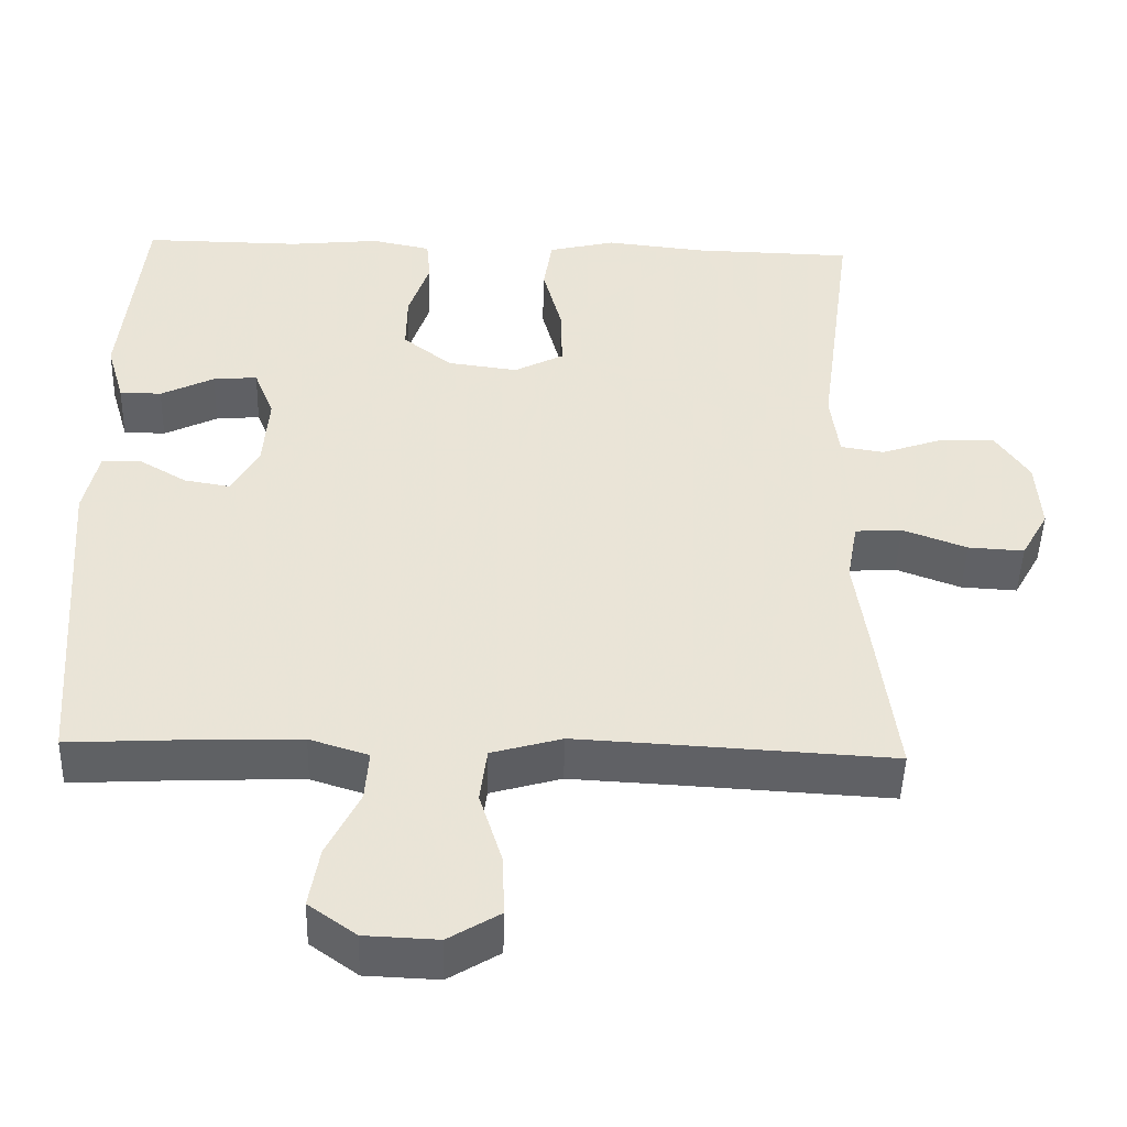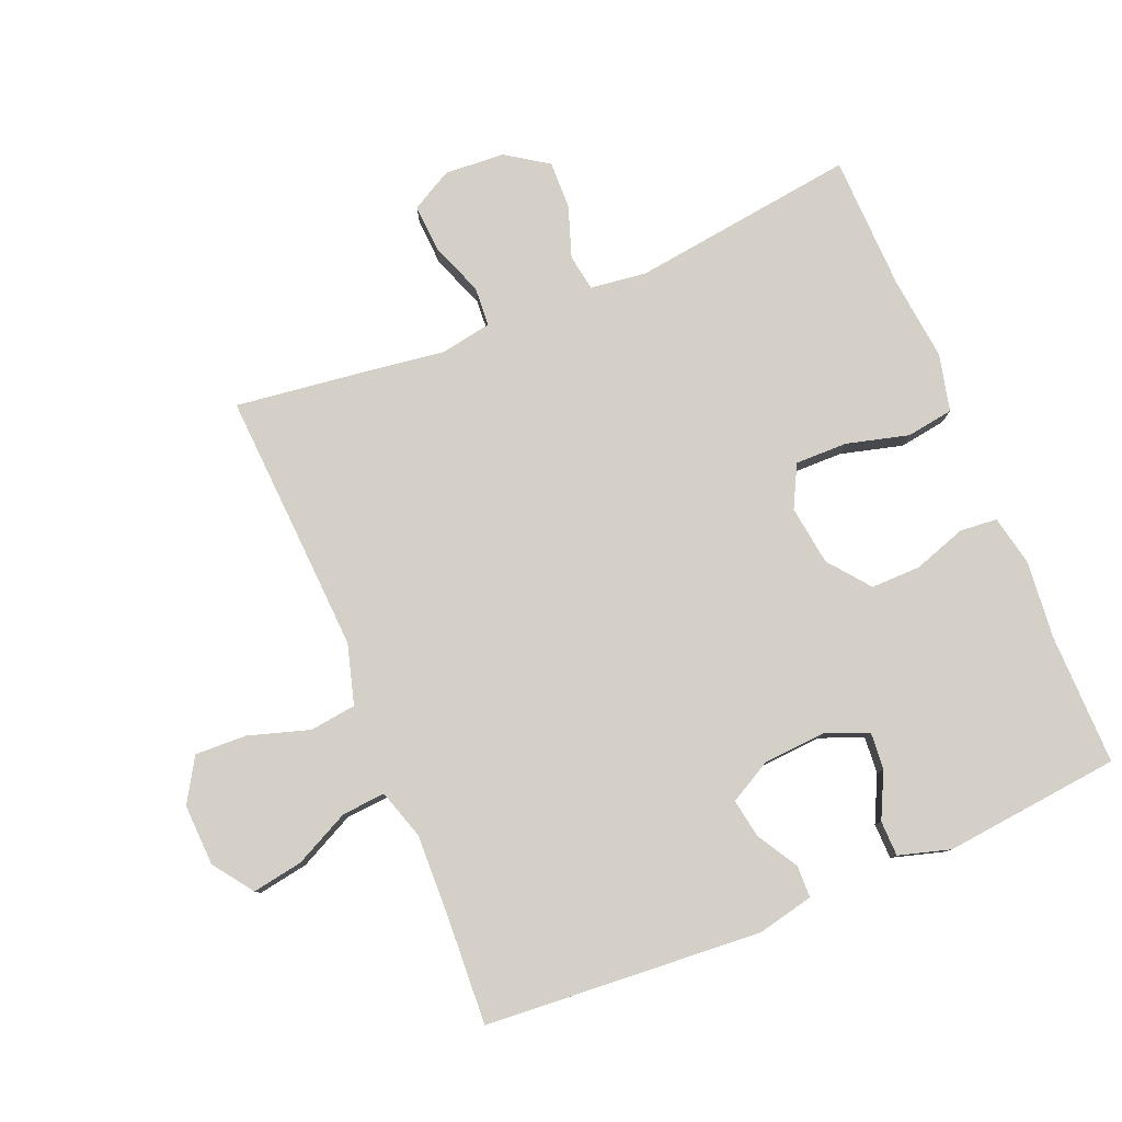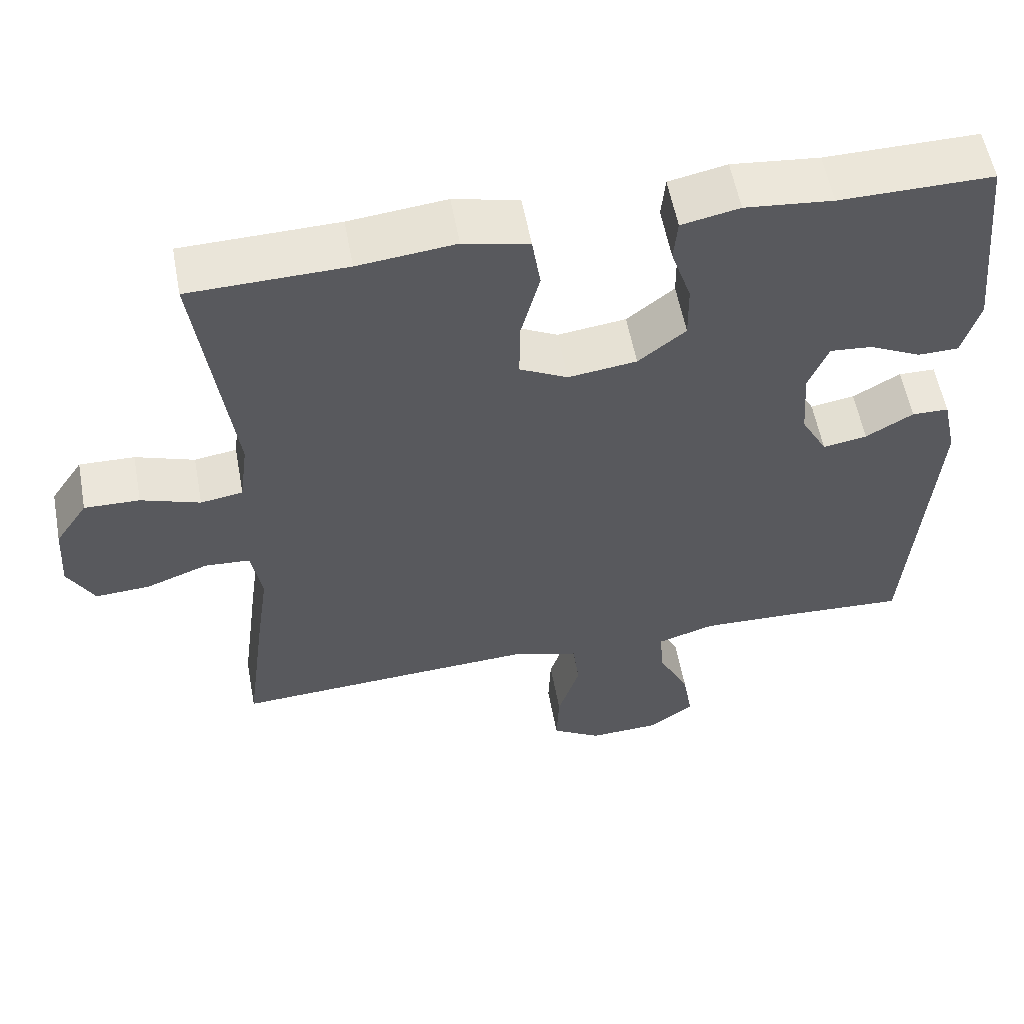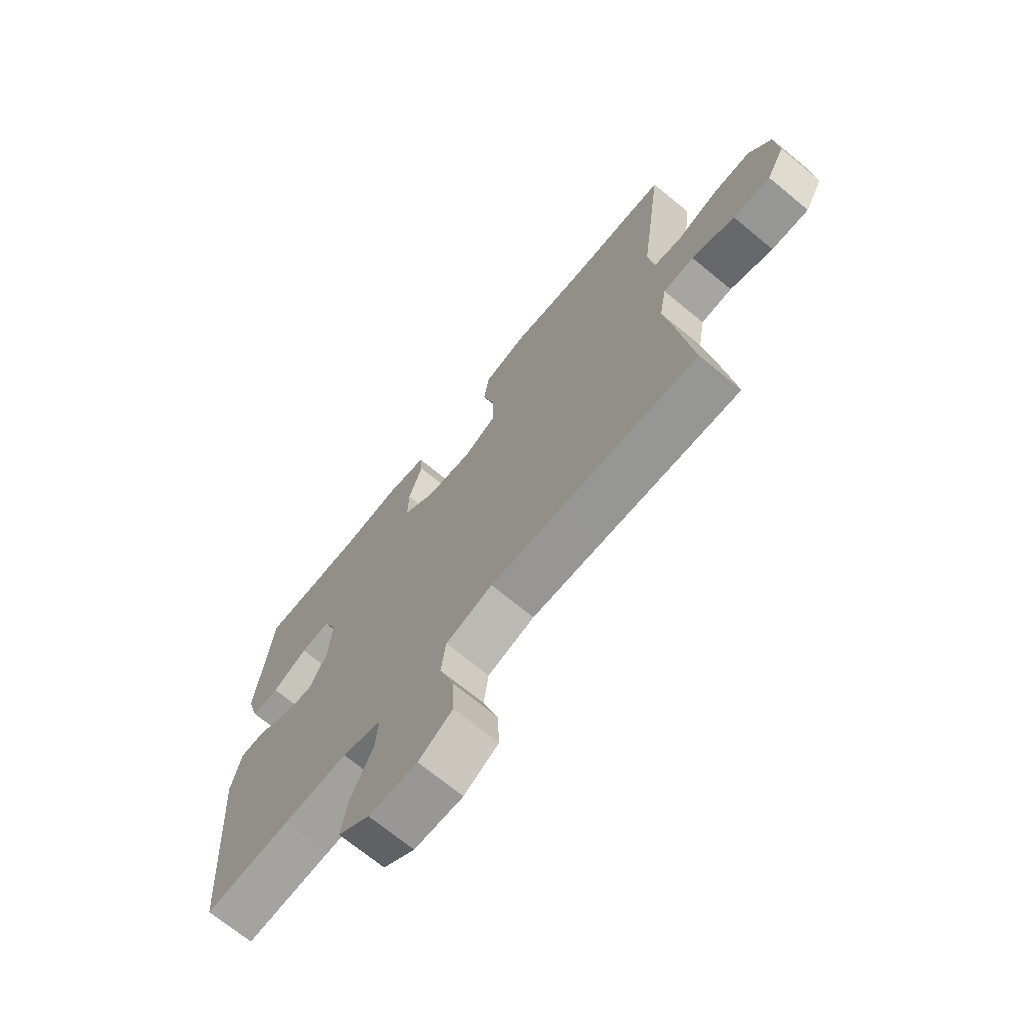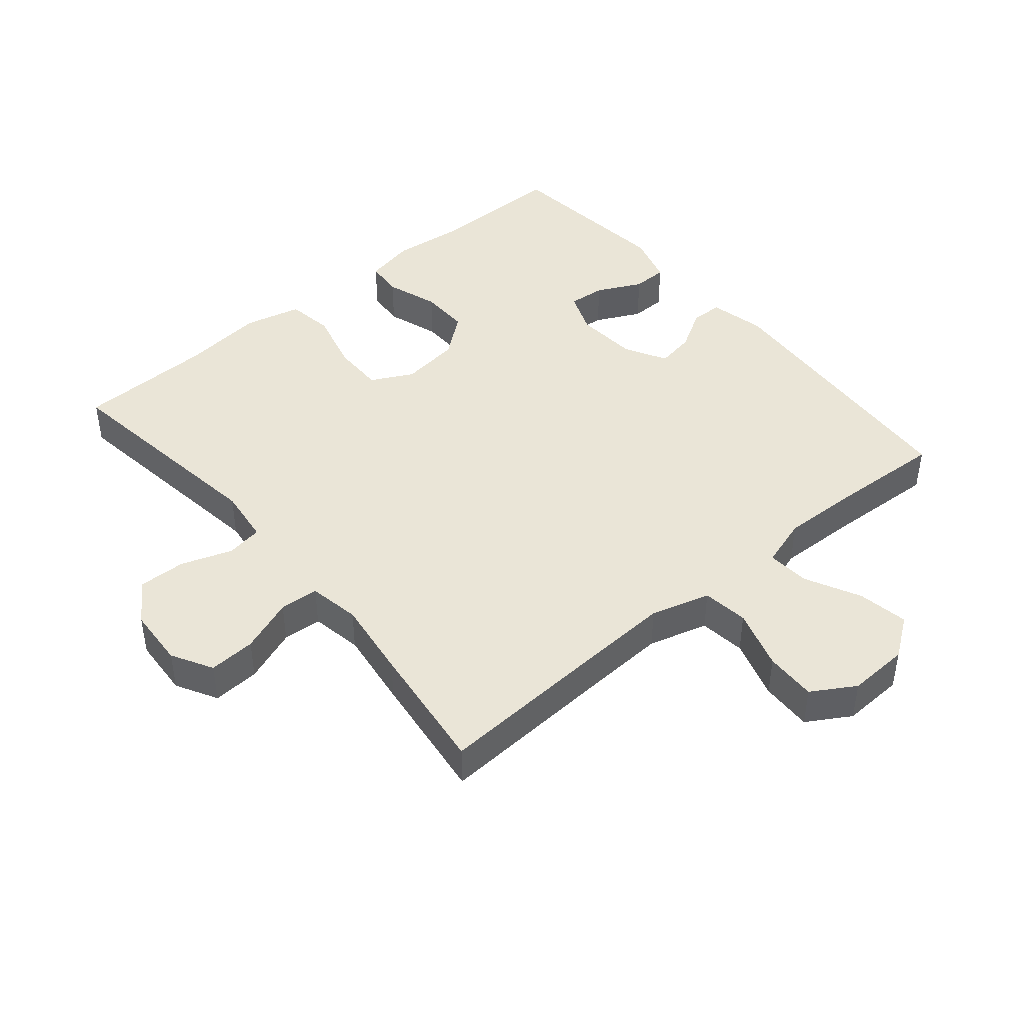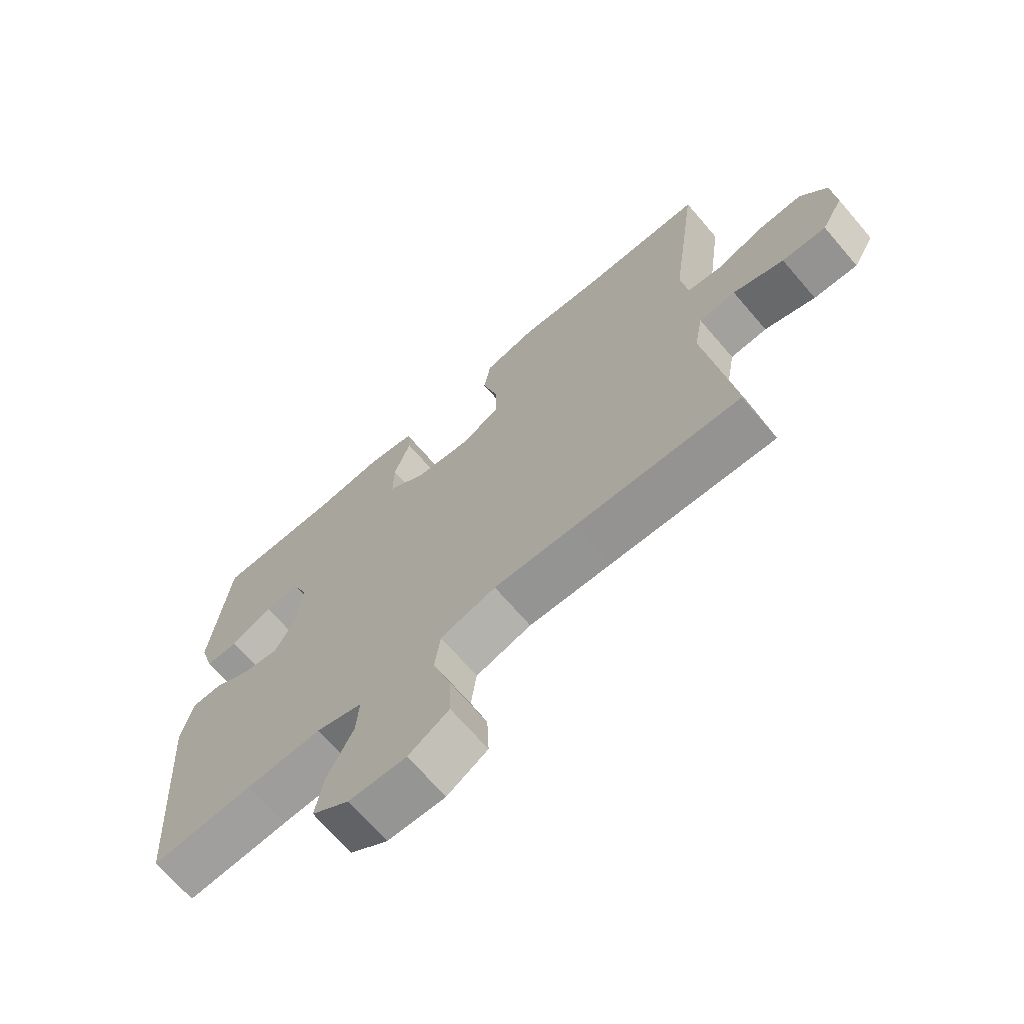
<metadata>
{"format":"obj","ext":"obj","renderer":"f3d","projection":"perspective","resolution":1024,"background":"white","views":[{"elev":-47.3,"azim":-1.6,"up":"+Z"},{"elev":79.9,"azim":-112.5,"up":"+Y"},{"elev":56.8,"azim":169.5,"up":"+Z"},{"elev":-70.4,"azim":50.6,"up":"+Z"},{"elev":44.0,"azim":139.9,"up":"+Y"},{"elev":-69.2,"azim":40.7,"up":"+Z"}]}
</metadata>
<code>
v -0.5 0.07 0.5
v -0.297 0.07 0.498
v -0.18 0.07 0.51
v -0.103 0.07 0.494
v -0.098 0.07 0.437
v -0.125 0.07 0.356
v -0.126 0.07 0.28
v -0.063 0.07 0.23
v 0.028 0.07 0.218
v 0.092 0.07 0.251
v 0.091 0.07 0.331
v 0.066 0.07 0.426
v 0.077 0.07 0.498
v 0.164 0.07 0.519
v 0.293 0.07 0.505
v 0.5 0.07 0.5
v 0.454 0.07 0.155
v 0.465 0.07 0.069
v 0.521 0.07 0.06
v 0.599 0.07 0.087
v 0.672 0.07 0.089
v 0.715 0.07 0.025
v 0.721 0.07 -0.067
v 0.686 0.07 -0.13
v 0.614 0.07 -0.126
v 0.531 0.07 -0.095
v 0.471 0.07 -0.099
v 0.457 0.07 -0.178
v 0.474 0.07 -0.299
v 0.5 0.07 -0.5
v 0.232 0.07 -0.485
v 0.096 0.07 -0.478
v 0.005 0.07 -0.504
v -0.004 0.07 -0.575
v 0.025 0.07 -0.668
v 0.028 0.07 -0.747
v -0.038 0.07 -0.787
v -0.132 0.07 -0.783
v -0.193 0.07 -0.739
v -0.18 0.07 -0.662
v -0.138 0.07 -0.577
v -0.133 0.07 -0.511
v -0.209 0.07 -0.487
v -0.333 0.07 -0.491
v -0.5 0.07 -0.5
v -0.531 0.07 -0.077
v -0.512 0.07 0.009
v -0.463 0.07 0.01
v -0.4 0.07 -0.027
v -0.341 0.07 -0.037
v -0.306 0.07 0.027
v -0.299 0.07 0.123
v -0.325 0.07 0.189
v -0.382 0.07 0.184
v -0.451 0.07 0.15
v -0.505 0.07 0.151
v -0.528 0.07 0.23
v -0.5 0 0.5
v -0.297 0 0.498
v -0.18 0 0.51
v -0.103 0 0.494
v -0.098 0 0.437
v -0.125 0 0.356
v -0.126 0 0.28
v -0.063 0 0.23
v 0.028 0 0.218
v 0.092 0 0.251
v 0.091 0 0.331
v 0.066 0 0.426
v 0.077 0 0.498
v 0.164 0 0.519
v 0.293 0 0.505
v 0.5 0 0.5
v 0.454 0 0.155
v 0.465 0 0.069
v 0.521 0 0.06
v 0.599 0 0.087
v 0.672 0 0.089
v 0.715 0 0.025
v 0.721 0 -0.067
v 0.686 0 -0.13
v 0.614 0 -0.126
v 0.531 0 -0.095
v 0.471 0 -0.099
v 0.457 0 -0.178
v 0.474 0 -0.299
v 0.5 0 -0.5
v 0.232 0 -0.485
v 0.096 0 -0.478
v 0.005 0 -0.504
v -0.004 0 -0.575
v 0.025 0 -0.668
v 0.028 0 -0.747
v -0.038 0 -0.787
v -0.132 0 -0.783
v -0.193 0 -0.739
v -0.18 0 -0.662
v -0.138 0 -0.577
v -0.133 0 -0.511
v -0.209 0 -0.487
v -0.333 0 -0.491
v -0.5 0 -0.5
v -0.531 0 -0.077
v -0.512 0 0.009
v -0.463 0 0.01
v -0.4 0 -0.027
v -0.341 0 -0.037
v -0.306 0 0.027
v -0.299 0 0.123
v -0.325 0 0.189
v -0.382 0 0.184
v -0.451 0 0.15
v -0.505 0 0.151
v -0.528 0 0.23
f 57 1 2
f 56 57 2
f 55 56 2
f 54 55 2
f 4 5 6
f 3 4 6
f 2 3 6
f 54 2 6
f 53 54 6
f 52 53 6 7
f 51 52 7 8
f 50 51 8 9
f 47 48 49
f 46 47 49
f 45 46 49
f 44 45 49
f 43 44 49 50
f 50 9 10
f 43 50 10
f 42 43 10
f 39 40 41
f 38 39 41
f 37 38 41
f 36 37 41
f 35 36 41
f 34 35 41
f 41 42 10
f 34 41 10
f 33 34 10
f 28 29 30 31
f 27 28 31 32
f 24 25 26
f 23 24 26
f 22 23 26
f 21 22 26
f 20 21 26
f 19 20 26
f 18 19 26 27
f 32 33 10
f 27 32 10
f 18 27 10
f 17 18 10
f 13 14 15
f 12 13 15
f 11 12 15
f 15 16 17
f 11 15 17
f 10 11 17
f 59 58 114
f 59 114 113
f 59 113 112
f 59 112 111
f 63 62 61
f 63 61 60
f 63 60 59
f 63 59 111
f 63 111 110
f 64 63 110 109
f 65 64 109 108
f 66 65 108 107
f 106 105 104
f 106 104 103
f 106 103 102
f 106 102 101
f 107 106 101 100
f 67 66 107
f 67 107 100
f 67 100 99
f 98 97 96
f 98 96 95
f 98 95 94
f 98 94 93
f 98 93 92
f 98 92 91
f 67 99 98
f 67 98 91
f 67 91 90
f 88 87 86 85
f 89 88 85 84
f 83 82 81
f 83 81 80
f 83 80 79
f 83 79 78
f 83 78 77
f 83 77 76
f 84 83 76 75
f 67 90 89
f 67 89 84
f 67 84 75
f 67 75 74
f 72 71 70
f 72 70 69
f 72 69 68
f 74 73 72
f 74 72 68
f 74 68 67
f 1 58 59 2
f 2 59 60 3
f 3 60 61 4
f 4 61 62 5
f 5 62 63 6
f 6 63 64 7
f 7 64 65 8
f 8 65 66 9
f 9 66 67 10
f 10 67 68 11
f 11 68 69 12
f 12 69 70 13
f 13 70 71 14
f 14 71 72 15
f 15 72 73 16
f 16 73 74 17
f 17 74 75 18
f 18 75 76 19
f 19 76 77 20
f 20 77 78 21
f 21 78 79 22
f 22 79 80 23
f 23 80 81 24
f 24 81 82 25
f 25 82 83 26
f 26 83 84 27
f 27 84 85 28
f 28 85 86 29
f 29 86 87 30
f 30 87 88 31
f 31 88 89 32
f 32 89 90 33
f 33 90 91 34
f 34 91 92 35
f 35 92 93 36
f 36 93 94 37
f 37 94 95 38
f 38 95 96 39
f 39 96 97 40
f 40 97 98 41
f 41 98 99 42
f 42 99 100 43
f 43 100 101 44
f 44 101 102 45
f 45 102 103 46
f 46 103 104 47
f 47 104 105 48
f 48 105 106 49
f 49 106 107 50
f 50 107 108 51
f 51 108 109 52
f 52 109 110 53
f 53 110 111 54
f 54 111 112 55
f 55 112 113 56
f 56 113 114 57
f 57 114 58 1

</code>
